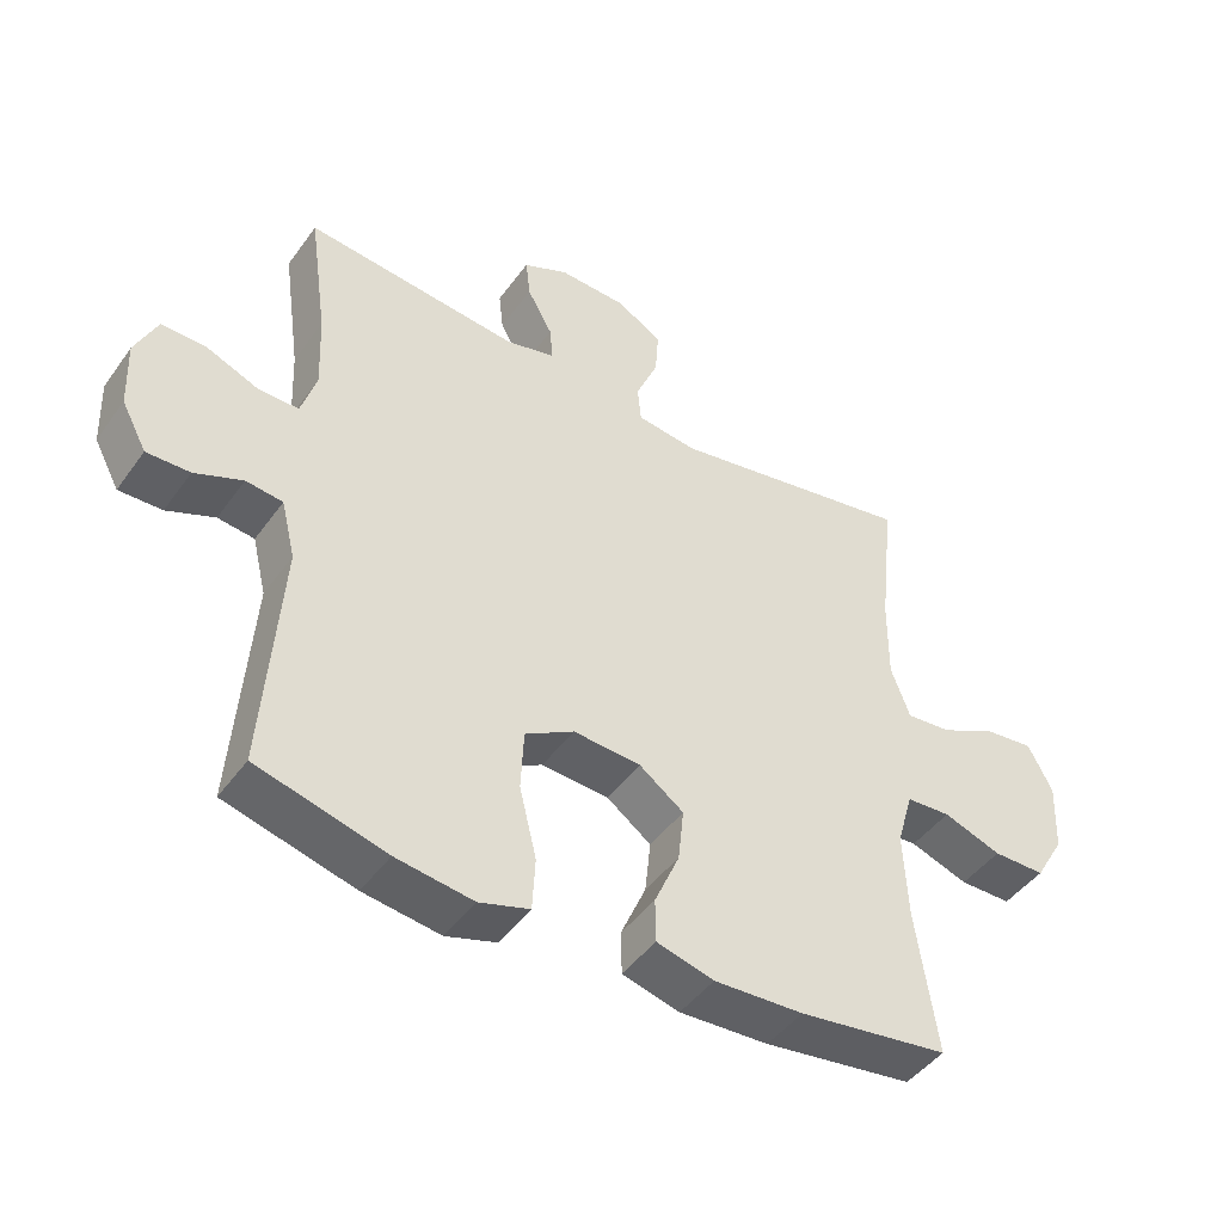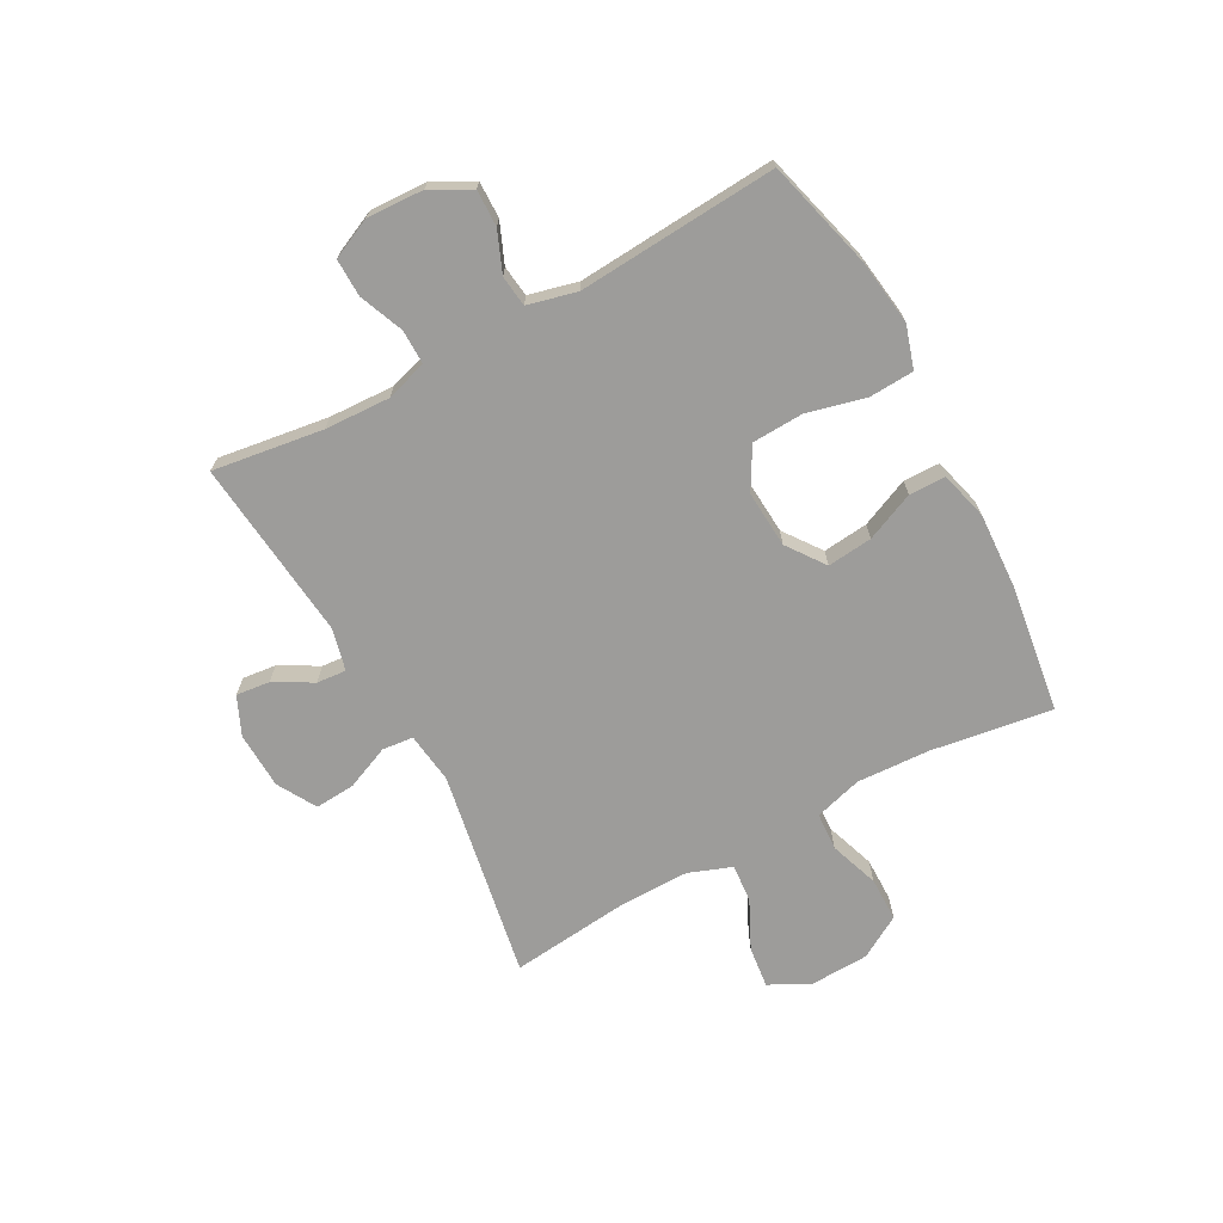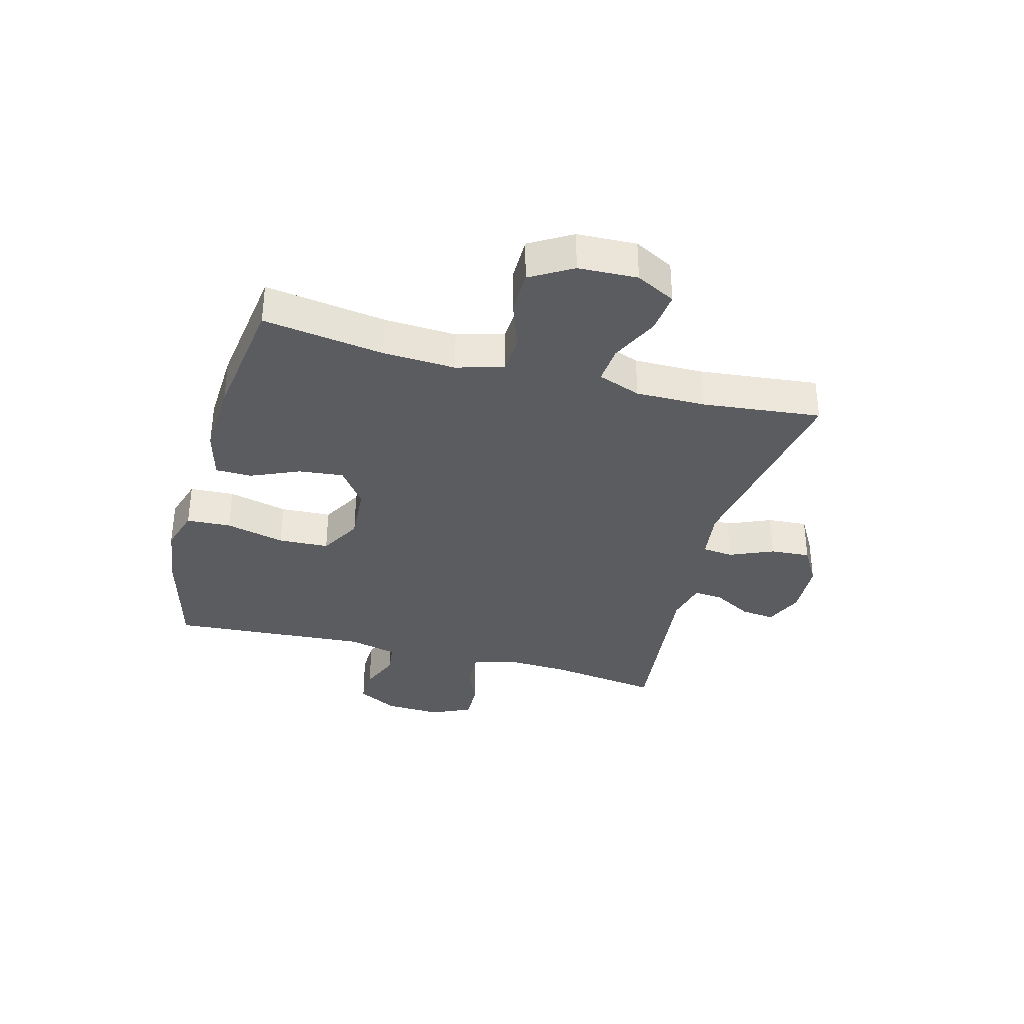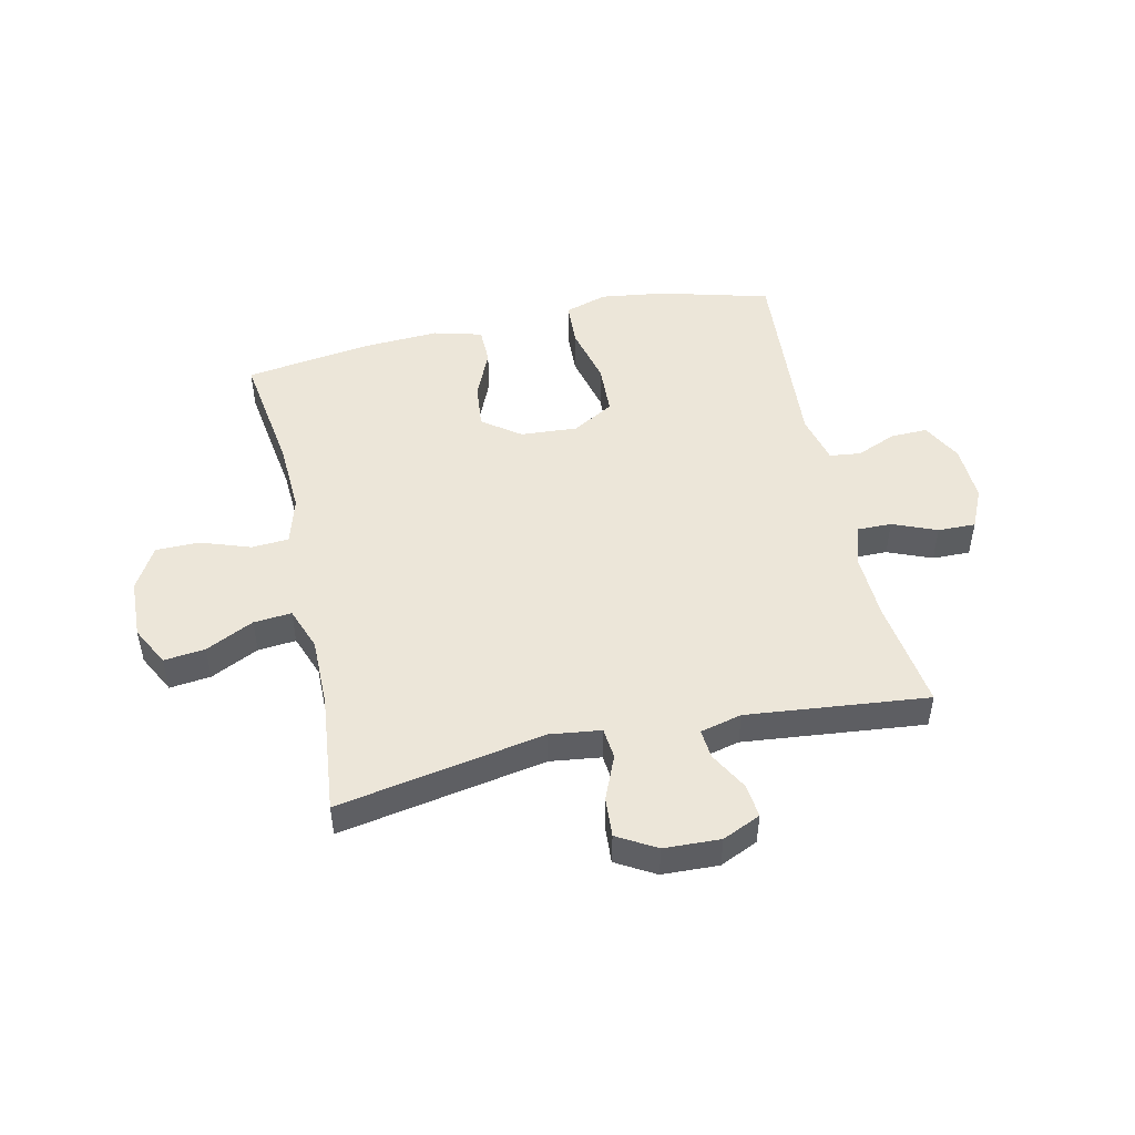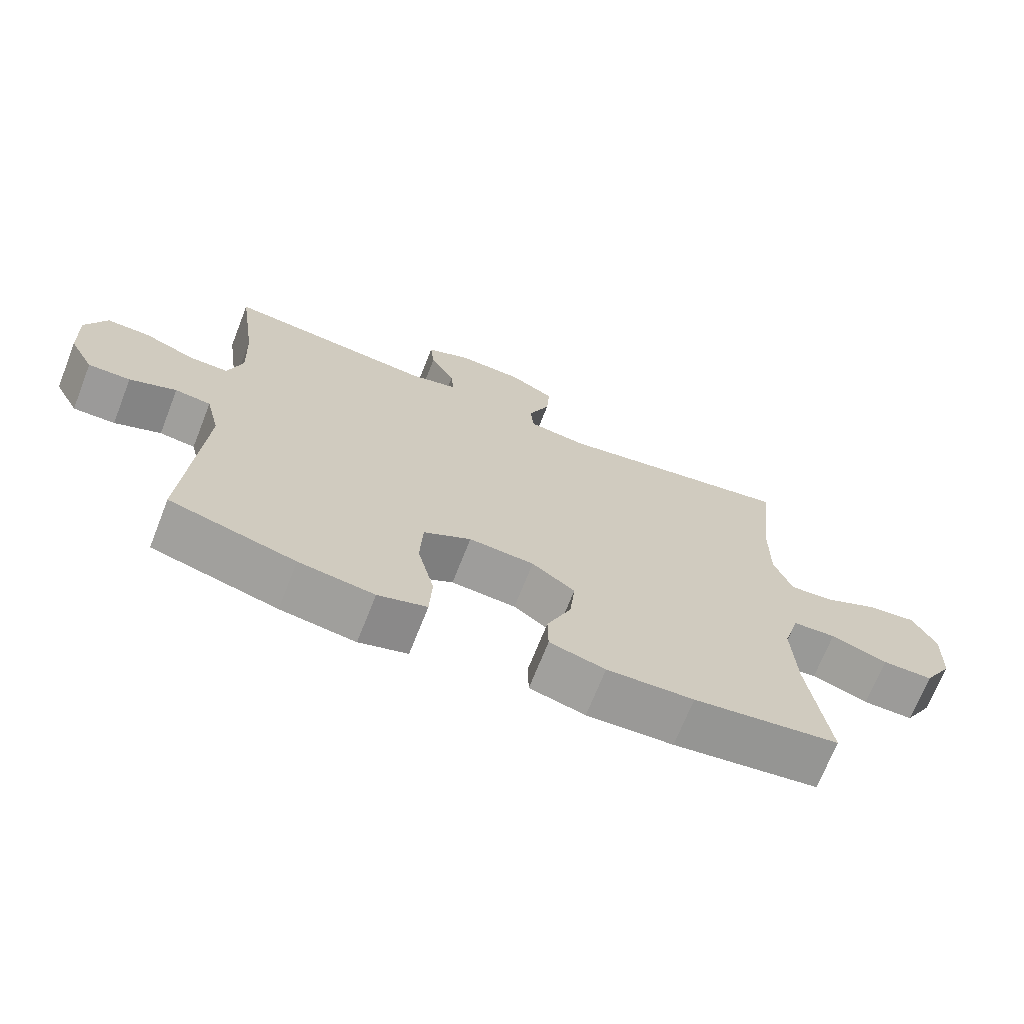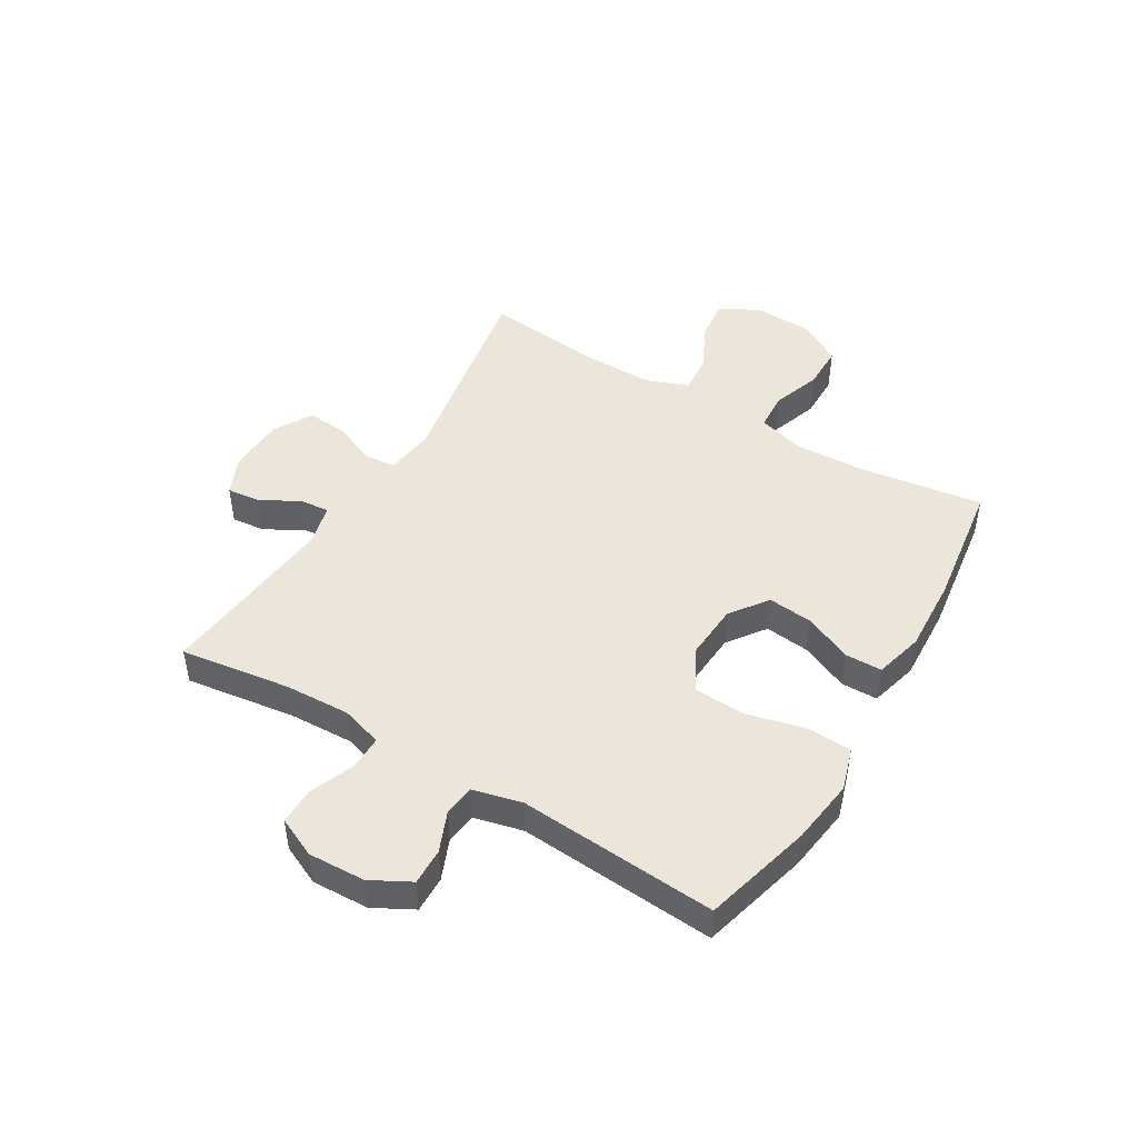
<metadata>
{"format":"obj","ext":"obj","renderer":"f3d","projection":"perspective","resolution":1024,"background":"white","views":[{"elev":-45.4,"azim":146.5,"up":"+Z"},{"elev":-70.1,"azim":118.4,"up":"+Y"},{"elev":-35.1,"azim":-105.0,"up":"+Y"},{"elev":49.2,"azim":-12.6,"up":"+Y"},{"elev":-69.8,"azim":158.5,"up":"+Z"},{"elev":47.3,"azim":120.8,"up":"+Y"}]}
</metadata>
<code>
o path9310
v 0.4774 0.0375 -0.168
v 0.4986 0.0375 -0.08138
v 0.5532 0.0375 -0.07468
v 0.6244 0.0375 -0.1039
v 0.6886 0.0375 -0.1051
v 0.726 0.0375 -0.03528
v 0.7301 0.0375 0.06524
v 0.6977 0.0375 0.1352
v 0.6313 0.0375 0.1338
v 0.5537 0.0375 0.1021
v 0.4933 0.0375 0.1012
v 0.4707 0.0375 0.174
v 0.4755 0.0375 0.2891
v 0.5027 0.0375 0.4831
v 0.1835 0.0375 0.4492
v 0.1101 0.0375 0.467
v 0.1145 0.0375 0.5188
v 0.1522 0.0375 0.5866
v 0.1587 0.0375 0.6459
v 0.0912 0.0375 0.6758
v -0.008278 0.0375 0.6715
v -0.07639 0.0375 0.6322
v -0.07145 0.0375 0.5619
v -0.03838 0.0375 0.4847
v -0.04376 0.0375 0.43
v -0.1335 0.0375 0.4183
v -0.4993 0.0375 0.4831
v -0.4766 0.0375 0.2736
v -0.4757 0.0375 0.1502
v -0.5037 0.0375 0.07412
v -0.5707 0.0375 0.07995
v -0.6553 0.0375 0.1206
v -0.728 0.0375 0.1288
v -0.7643 0.0375 0.05902
v -0.7601 0.0375 -0.04553
v -0.7164 0.0375 -0.1197
v -0.6389 0.0375 -0.1201
v -0.5524 0.0375 -0.08976
v -0.4864 0.0375 -0.09364
v -0.4623 0.0375 -0.1767
v -0.4684 0.0375 -0.3046
v -0.4993 0.0375 -0.5186
v -0.2755 0.0375 -0.5497
v -0.1424 0.0375 -0.5563
v -0.05707 0.0375 -0.5333
v -0.05617 0.0375 -0.4691
v -0.0934 0.0375 -0.3836
v -0.1018 0.0375 -0.3044
v -0.03577 0.0375 -0.256
v 0.06449 0.0375 -0.2489
v 0.1375 0.0375 -0.2906
v 0.1417 0.0375 -0.3801
v 0.1163 0.0375 -0.4846
v 0.1204 0.0375 -0.5632
v 0.1953 0.0375 -0.5864
v 0.3103 0.0375 -0.5703
v 0.5027 0.0375 -0.5186
v 0.4774 -0.0375 -0.168
v 0.4986 -0.0375 -0.08138
v 0.5532 -0.0375 -0.07468
v 0.6244 -0.0375 -0.1039
v 0.6886 -0.0375 -0.1051
v 0.726 -0.0375 -0.03528
v 0.7301 -0.0375 0.06524
v 0.6977 -0.0375 0.1352
v 0.6313 -0.0375 0.1338
v 0.5537 -0.0375 0.1021
v 0.4933 -0.0375 0.1012
v 0.4707 -0.0375 0.174
v 0.4755 -0.0375 0.2891
v 0.5027 -0.0375 0.4831
v 0.1835 -0.0375 0.4492
v 0.1101 -0.0375 0.467
v 0.1145 -0.0375 0.5188
v 0.1522 -0.0375 0.5866
v 0.1587 -0.0375 0.6459
v 0.0912 -0.0375 0.6758
v -0.008278 -0.0375 0.6715
v -0.07639 -0.0375 0.6322
v -0.07145 -0.0375 0.5619
v -0.03838 -0.0375 0.4847
v -0.04376 -0.0375 0.43
v -0.1335 -0.0375 0.4183
v -0.4993 -0.0375 0.4831
v -0.4766 -0.0375 0.2736
v -0.4757 -0.0375 0.1502
v -0.5037 -0.0375 0.07412
v -0.5707 -0.0375 0.07995
v -0.6553 -0.0375 0.1206
v -0.728 -0.0375 0.1288
v -0.7643 -0.0375 0.05902
v -0.7601 -0.0375 -0.04553
v -0.7164 -0.0375 -0.1197
v -0.6389 -0.0375 -0.1201
v -0.5524 -0.0375 -0.08976
v -0.4864 -0.0375 -0.09364
v -0.4623 -0.0375 -0.1767
v -0.4684 -0.0375 -0.3046
v -0.4993 -0.0375 -0.5186
v -0.2755 -0.0375 -0.5497
v -0.1424 -0.0375 -0.5563
v -0.05707 -0.0375 -0.5333
v -0.05617 -0.0375 -0.4691
v -0.0934 -0.0375 -0.3836
v -0.1018 -0.0375 -0.3044
v -0.03577 -0.0375 -0.256
v 0.06449 -0.0375 -0.2489
v 0.1375 -0.0375 -0.2906
v 0.1417 -0.0375 -0.3801
v 0.1163 -0.0375 -0.4846
v 0.1204 -0.0375 -0.5632
v 0.1953 -0.0375 -0.5864
v 0.3103 -0.0375 -0.5703
v 0.5027 -0.0375 -0.5186
v 0.1587 0.0375 0.6459
v 0.1587 0.0375 0.6459
v 0.0912 0.0375 0.6758
v -0.008278 0.0375 0.6715
v -0.07639 0.0375 0.6322
v -0.07639 0.0375 0.6322
v 0.1522 0.0375 0.5866
v -0.07145 0.0375 0.5619
v 0.1145 0.0375 0.5188
v -0.03838 0.0375 0.4847
v 0.1101 0.0375 0.467
v 0.1101 0.0375 0.467
v -0.04376 0.0375 0.43
v -0.04376 0.0375 0.43
v 0.1835 0.0375 0.4492
v 0.5027 0.0375 0.4831
v 0.5027 0.0375 0.4831
v -0.1335 0.0375 0.4183
v -0.4993 0.0375 0.4831
v -0.4993 0.0375 0.4831
v 0.4755 0.0375 0.2891
v -0.4766 0.0375 0.2736
v 0.4707 0.0375 0.174
v -0.4757 0.0375 0.1502
v 0.4933 0.0375 0.1012
v 0.4933 0.0375 0.1012
v -0.5037 0.0375 0.07412
v -0.5037 0.0375 0.07412
v 0.7301 0.0375 0.06524
v 0.6977 0.0375 0.1352
v 0.6977 0.0375 0.1352
v 0.6313 0.0375 0.1338
v 0.5537 0.0375 0.1021
v -0.6553 0.0375 0.1206
v -0.728 0.0375 0.1288
v -0.728 0.0375 0.1288
v -0.7643 0.0375 0.05902
v -0.5707 0.0375 0.07995
v 0.726 0.0375 -0.03528
v -0.7601 0.0375 -0.04553
v 0.6886 0.0375 -0.1051
v 0.6886 0.0375 -0.1051
v -0.7164 0.0375 -0.1197
v 0.6244 0.0375 -0.1039
v 0.5532 0.0375 -0.07468
v 0.4986 0.0375 -0.08138
v 0.4986 0.0375 -0.08138
v 0.4774 0.0375 -0.168
v -0.5524 0.0375 -0.08976
v -0.4864 0.0375 -0.09364
v -0.4864 0.0375 -0.09364
v -0.6389 0.0375 -0.1201
v -0.4623 0.0375 -0.1767
v -0.03577 0.0375 -0.256
v 0.06449 0.0375 -0.2489
v -0.4684 0.0375 -0.3046
v 0.1375 0.0375 -0.2906
v -0.1018 0.0375 -0.3044
v 0.1417 0.0375 -0.3801
v -0.0934 0.0375 -0.3836
v 0.1163 0.0375 -0.4846
v -0.05617 0.0375 -0.4691
v -0.05707 0.0375 -0.5333
v -0.05707 0.0375 -0.5333
v 0.1204 0.0375 -0.5632
v 0.1204 0.0375 -0.5632
v 0.5027 0.0375 -0.5186
v 0.5027 0.0375 -0.5186
v -0.4993 0.0375 -0.5186
v -0.4993 0.0375 -0.5186
v -0.1424 0.0375 -0.5563
v -0.2755 0.0375 -0.5497
v 0.3103 0.0375 -0.5703
v 0.1953 0.0375 -0.5864
v 0.1587 -0.0375 0.6459
v 0.1587 -0.0375 0.6459
v 0.0912 -0.0375 0.6758
v -0.008278 -0.0375 0.6715
v -0.07639 -0.0375 0.6322
v -0.07639 -0.0375 0.6322
v 0.1522 -0.0375 0.5866
v -0.07145 -0.0375 0.5619
v 0.1145 -0.0375 0.5188
v -0.03838 -0.0375 0.4847
v 0.1101 -0.0375 0.467
v 0.1101 -0.0375 0.467
v -0.04376 -0.0375 0.43
v -0.04376 -0.0375 0.43
v 0.1835 -0.0375 0.4492
v 0.5027 -0.0375 0.4831
v 0.5027 -0.0375 0.4831
v -0.1335 -0.0375 0.4183
v -0.4993 -0.0375 0.4831
v -0.4993 -0.0375 0.4831
v 0.4755 -0.0375 0.2891
v -0.4766 -0.0375 0.2736
v 0.4707 -0.0375 0.174
v -0.4757 -0.0375 0.1502
v 0.4933 -0.0375 0.1012
v 0.4933 -0.0375 0.1012
v -0.5037 -0.0375 0.07412
v -0.5037 -0.0375 0.07412
v 0.7301 -0.0375 0.06524
v 0.6977 -0.0375 0.1352
v 0.6977 -0.0375 0.1352
v 0.6313 -0.0375 0.1338
v 0.5537 -0.0375 0.1021
v -0.6553 -0.0375 0.1206
v -0.728 -0.0375 0.1288
v -0.728 -0.0375 0.1288
v -0.7643 -0.0375 0.05902
v -0.5707 -0.0375 0.07995
v 0.726 -0.0375 -0.03528
v -0.7601 -0.0375 -0.04553
v 0.6886 -0.0375 -0.1051
v 0.6886 -0.0375 -0.1051
v -0.7164 -0.0375 -0.1197
v 0.6244 -0.0375 -0.1039
v 0.5532 -0.0375 -0.07468
v 0.4986 -0.0375 -0.08138
v 0.4986 -0.0375 -0.08138
v 0.4774 -0.0375 -0.168
v -0.5524 -0.0375 -0.08976
v -0.4864 -0.0375 -0.09364
v -0.4864 -0.0375 -0.09364
v -0.6389 -0.0375 -0.1201
v -0.4623 -0.0375 -0.1767
v -0.03577 -0.0375 -0.256
v 0.06449 -0.0375 -0.2489
v -0.4684 -0.0375 -0.3046
v 0.1375 -0.0375 -0.2906
v -0.1018 -0.0375 -0.3044
v 0.1417 -0.0375 -0.3801
v -0.0934 -0.0375 -0.3836
v 0.1163 -0.0375 -0.4846
v -0.05617 -0.0375 -0.4691
v -0.05707 -0.0375 -0.5333
v -0.05707 -0.0375 -0.5333
v 0.1204 -0.0375 -0.5632
v 0.1204 -0.0375 -0.5632
v 0.5027 -0.0375 -0.5186
v 0.5027 -0.0375 -0.5186
v -0.4993 -0.0375 -0.5186
v -0.4993 -0.0375 -0.5186
v -0.1424 -0.0375 -0.5563
v -0.2755 -0.0375 -0.5497
v 0.3103 -0.0375 -0.5703
v 0.1953 -0.0375 -0.5864
f 261 249 262
f 189 191 195
f 234 213 243
f 217 221 227
f 229 227 232
f 243 201 242
f 211 203 243
f 197 198 199
f 212 206 210
f 225 222 223
f 226 222 228
f 246 241 244
f 199 198 201
f 199 201 203
f 221 217 220
f 234 245 236
f 203 209 204
f 195 191 197
f 201 206 242
f 193 196 192
f 240 226 228
f 192 197 191
f 196 198 197
f 237 215 226
f 212 215 238
f 228 222 225
f 210 206 207
f 236 247 255
f 234 243 245
f 242 241 246
f 203 201 243
f 209 203 211
f 227 221 233
f 232 227 233
f 238 215 237
f 250 259 251
f 249 261 247
f 237 226 240
f 233 213 234
f 242 212 238
f 260 246 244
f 238 241 242
f 221 213 233
f 246 260 248
f 218 220 217
f 260 244 257
f 196 197 192
f 240 228 231
f 236 245 247
f 255 247 261
f 213 211 243
f 248 260 259
f 206 212 242
f 262 249 253
f 248 259 250
f 116 20 77 190
f 20 21 78 77
f 21 120 194 78
f 18 19 76 75
f 22 23 80 79
f 17 18 75 74
f 23 24 81 80
f 126 17 74 200
f 24 128 202 81
f 15 16 73 72
f 131 15 72 205
f 26 134 208 83
f 25 26 83 82
f 13 14 71 70
f 27 28 85 84
f 12 13 70 69
f 28 29 86 85
f 140 12 69 214
f 29 142 216 86
f 7 145 219 64
f 8 9 66 65
f 9 10 67 66
f 32 150 224 89
f 33 34 91 90
f 31 32 89 88
f 10 11 68 67
f 30 31 88 87
f 6 7 64 63
f 34 35 92 91
f 156 6 63 230
f 35 36 93 92
f 4 5 62 61
f 3 4 61 60
f 161 3 60 235
f 1 2 59 58
f 38 165 239 95
f 37 38 95 94
f 36 37 94 93
f 39 40 97 96
f 49 50 107 106
f 40 41 98 97
f 50 51 108 107
f 48 49 106 105
f 51 52 109 108
f 47 48 105 104
f 52 53 110 109
f 46 47 104 103
f 178 46 103 252
f 53 180 254 110
f 182 1 58 256
f 41 184 258 98
f 44 45 102 101
f 43 44 101 100
f 42 43 100 99
f 56 57 114 113
f 55 56 113 112
f 54 55 112 111
f 187 188 175
f 115 121 117
f 160 169 139
f 143 153 147
f 155 158 153
f 169 168 127
f 137 169 129
f 123 125 124
f 138 136 132
f 151 149 148
f 152 154 148
f 172 170 167
f 125 127 124
f 125 129 127
f 147 146 143
f 160 162 171
f 129 130 135
f 121 123 117
f 127 168 132
f 119 118 122
f 166 154 152
f 118 117 123
f 122 123 124
f 163 152 141
f 138 164 141
f 154 151 148
f 136 133 132
f 162 181 173
f 160 171 169
f 168 172 167
f 129 169 127
f 135 137 129
f 153 159 147
f 158 159 153
f 164 163 141
f 176 177 185
f 175 173 187
f 163 166 152
f 159 160 139
f 168 164 138
f 186 170 172
f 164 168 167
f 147 159 139
f 172 174 186
f 144 143 146
f 186 183 170
f 122 118 123
f 166 157 154
f 162 173 171
f 181 187 173
f 139 169 137
f 174 185 186
f 132 168 138
f 188 179 175
f 174 176 185

</code>
